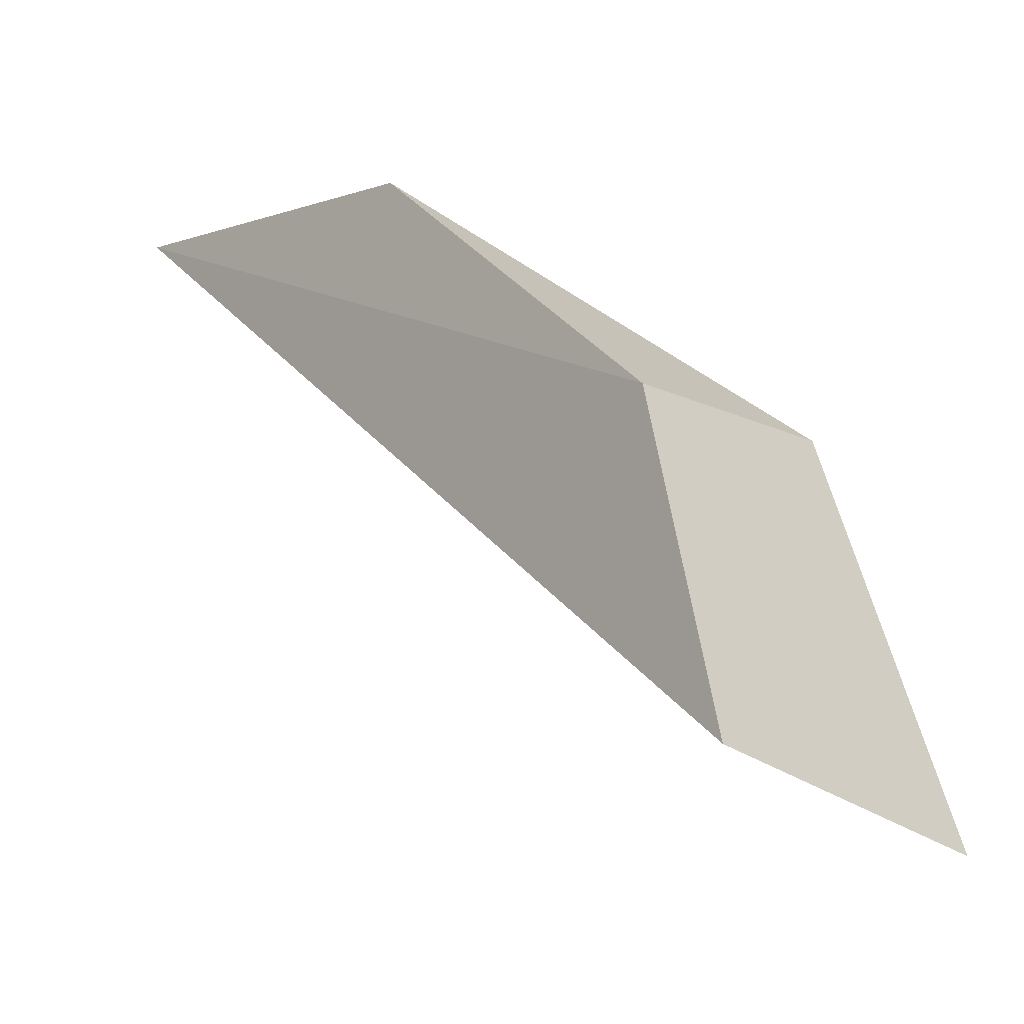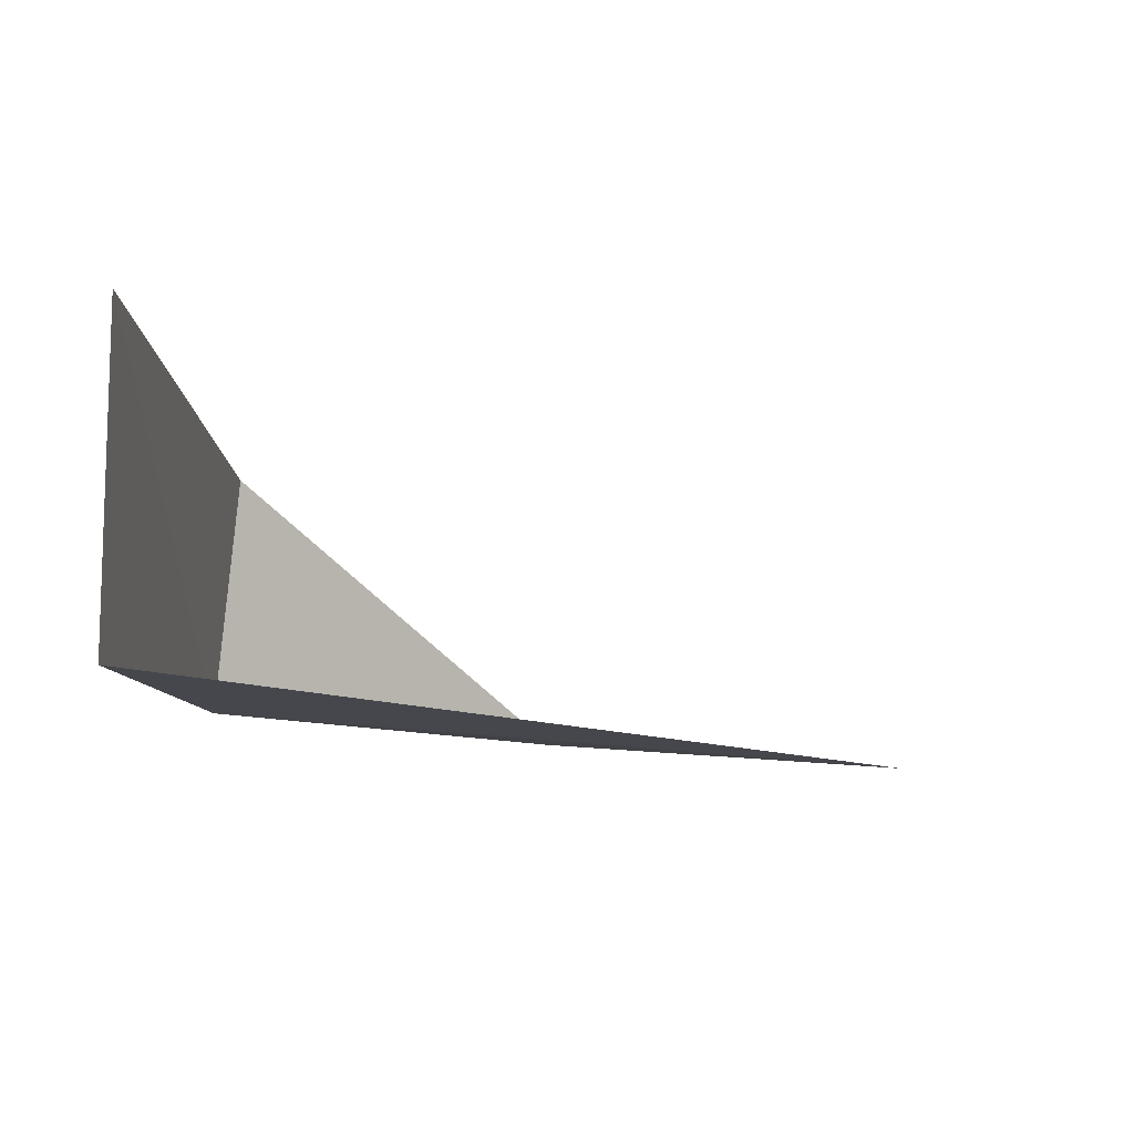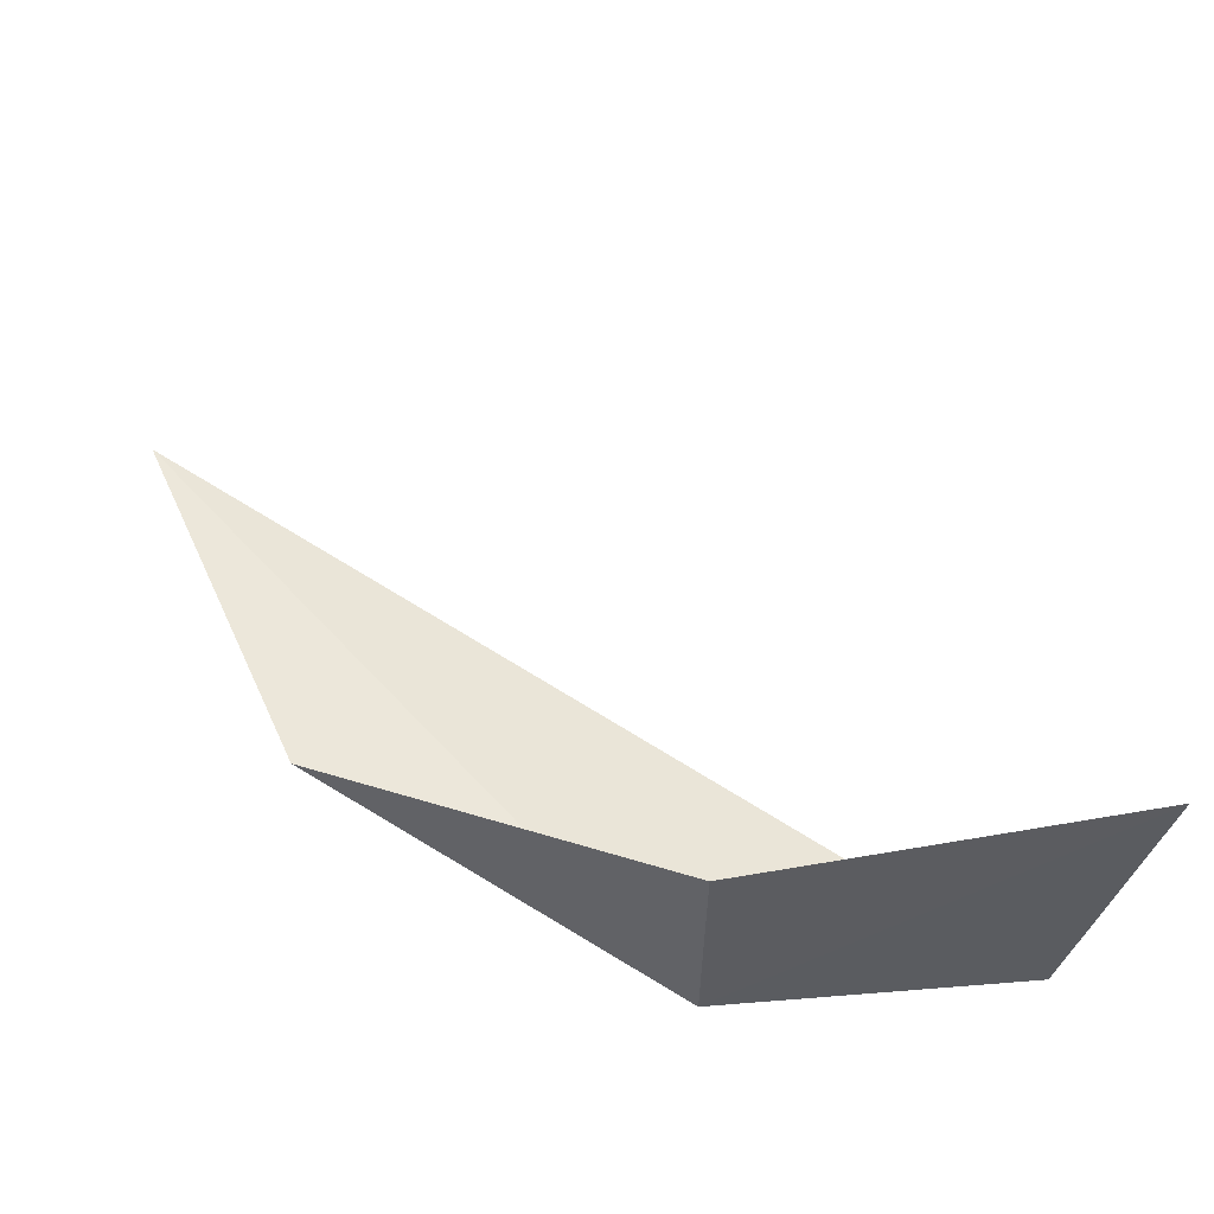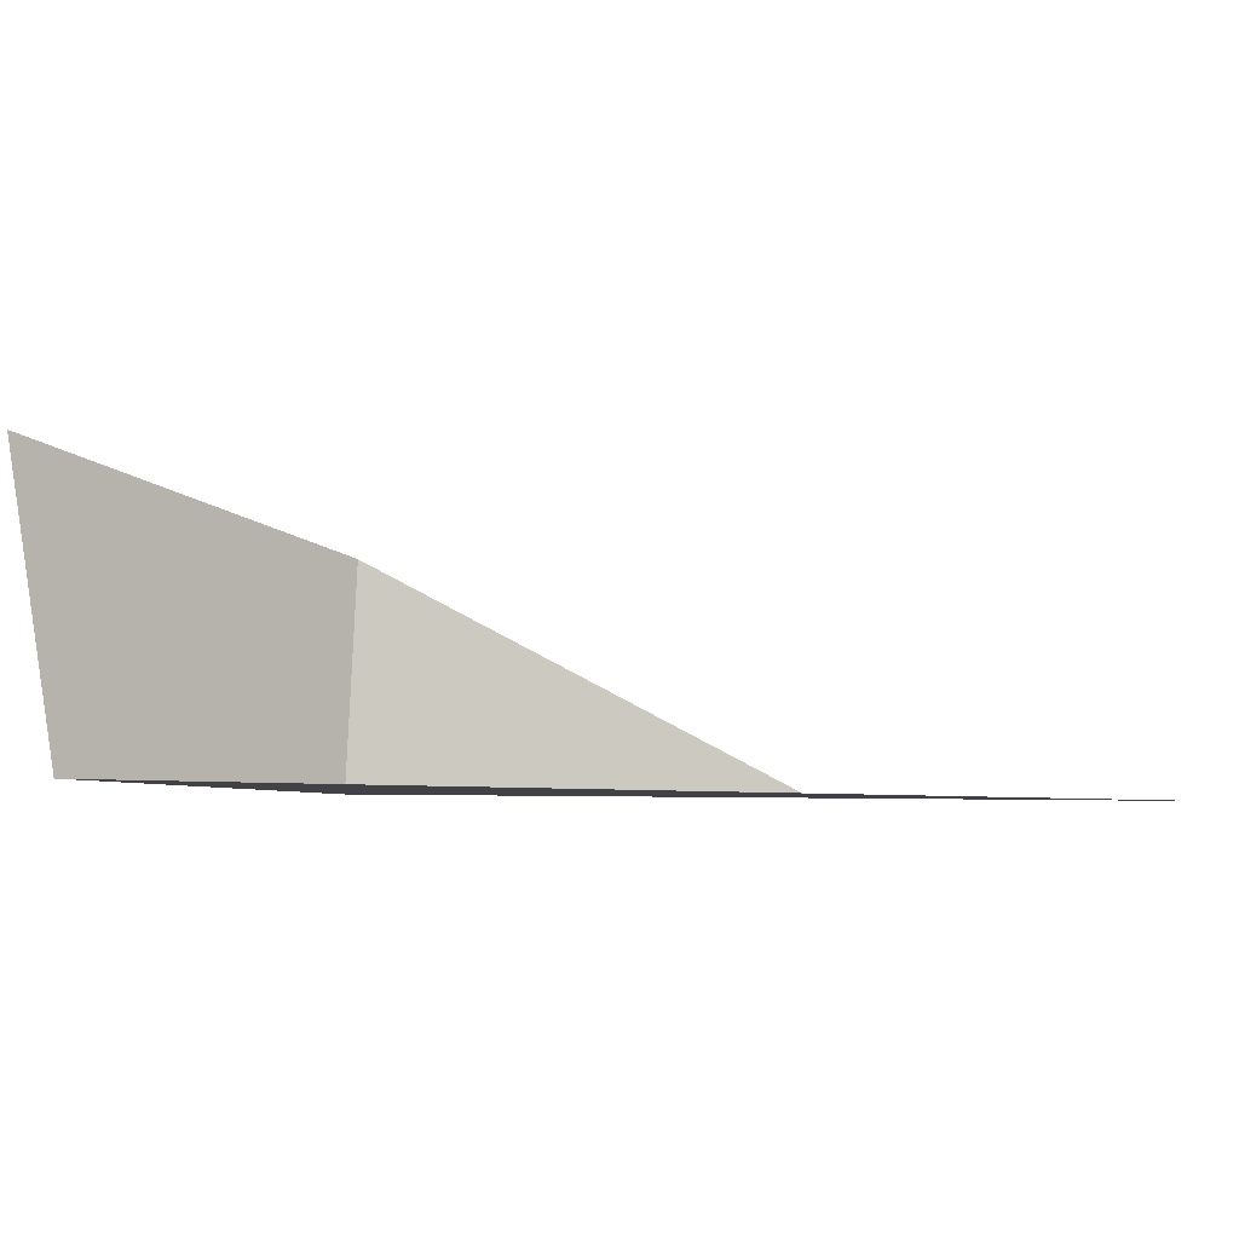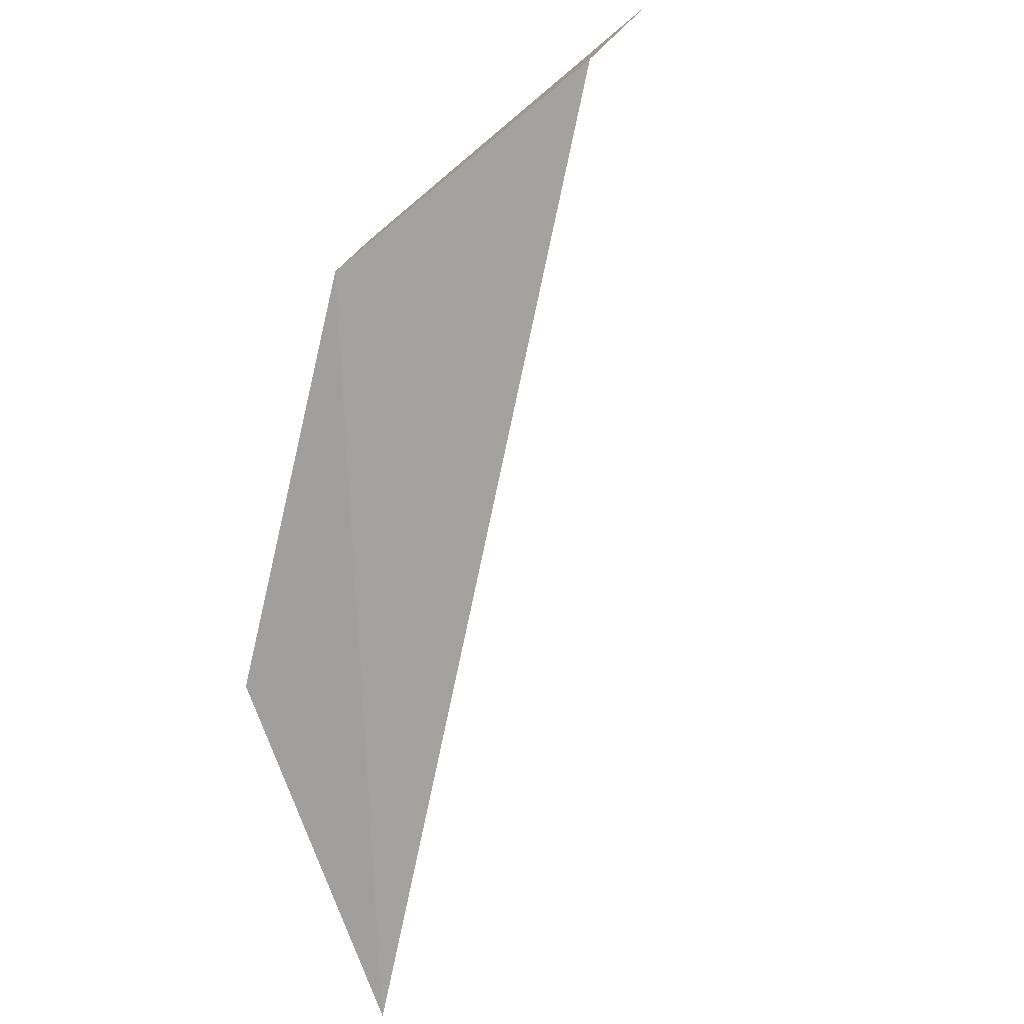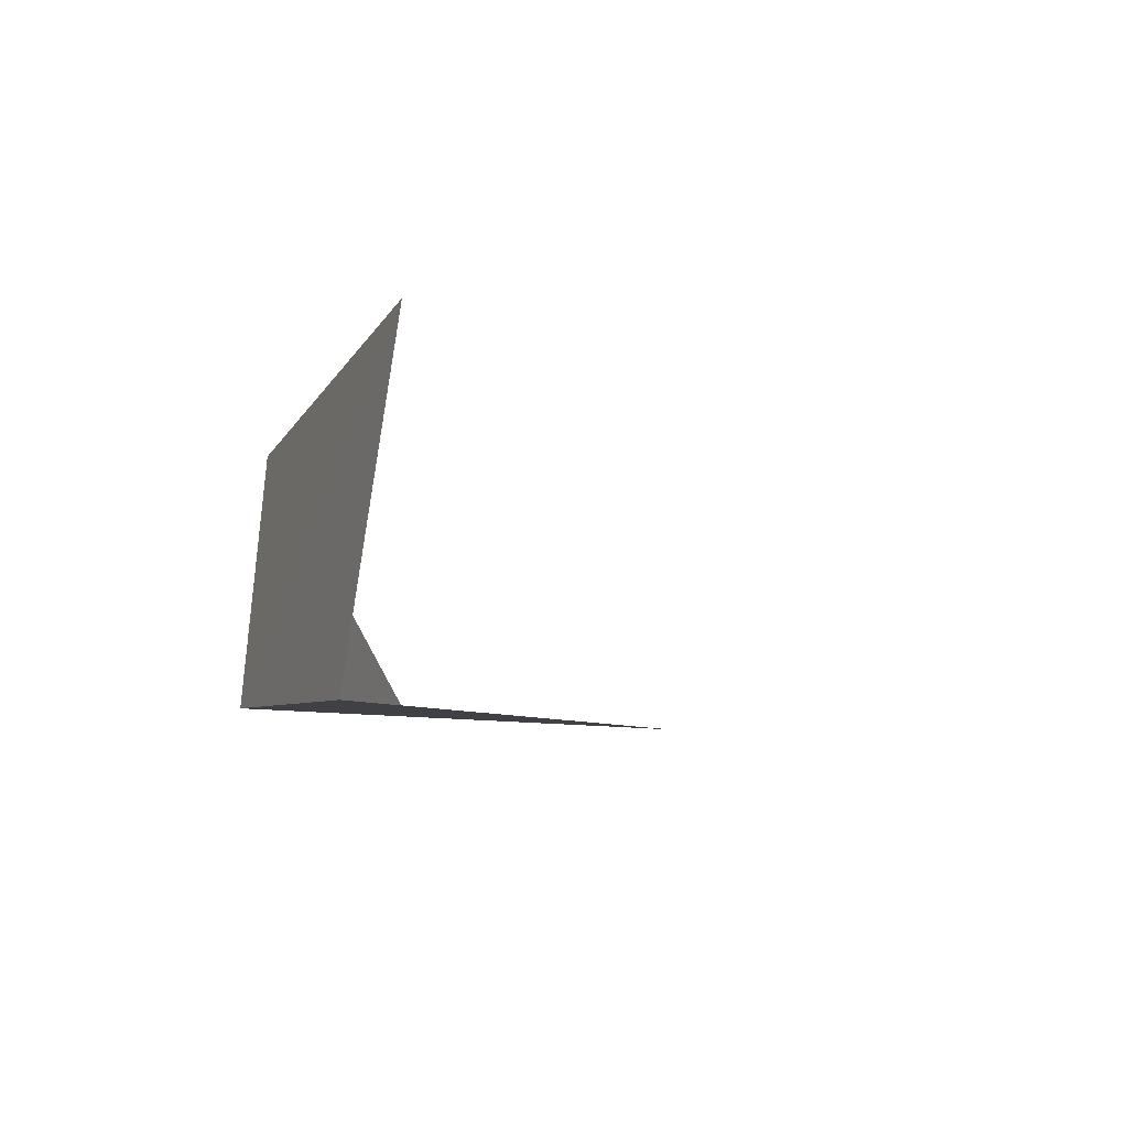
<metadata>
{"format":"obj","ext":"obj","renderer":"f3d","projection":"perspective","resolution":1024,"background":"white","views":[{"elev":-12.0,"azim":-130.2,"up":"+Y"},{"elev":-10.7,"azim":-6.6,"up":"+Z"},{"elev":59.8,"azim":-109.7,"up":"+Z"},{"elev":-7.3,"azim":32.5,"up":"+Z"},{"elev":-71.5,"azim":-65.6,"up":"+Z"},{"elev":-4.6,"azim":-37.1,"up":"+Z"}]}
</metadata>
<code>
v -1.781 1.861 0.1897
v -2.118 0.1781 1.531
v -1.694 1.82 1.201
v 1.581 3.24 0.1262
v -0.209 3.085 0.2047
v -2.147 0.508 0.1983
f 1 3 2
f 1 4 5
f 1 2 6
f 1 5 3
f 1 6 4

</code>
